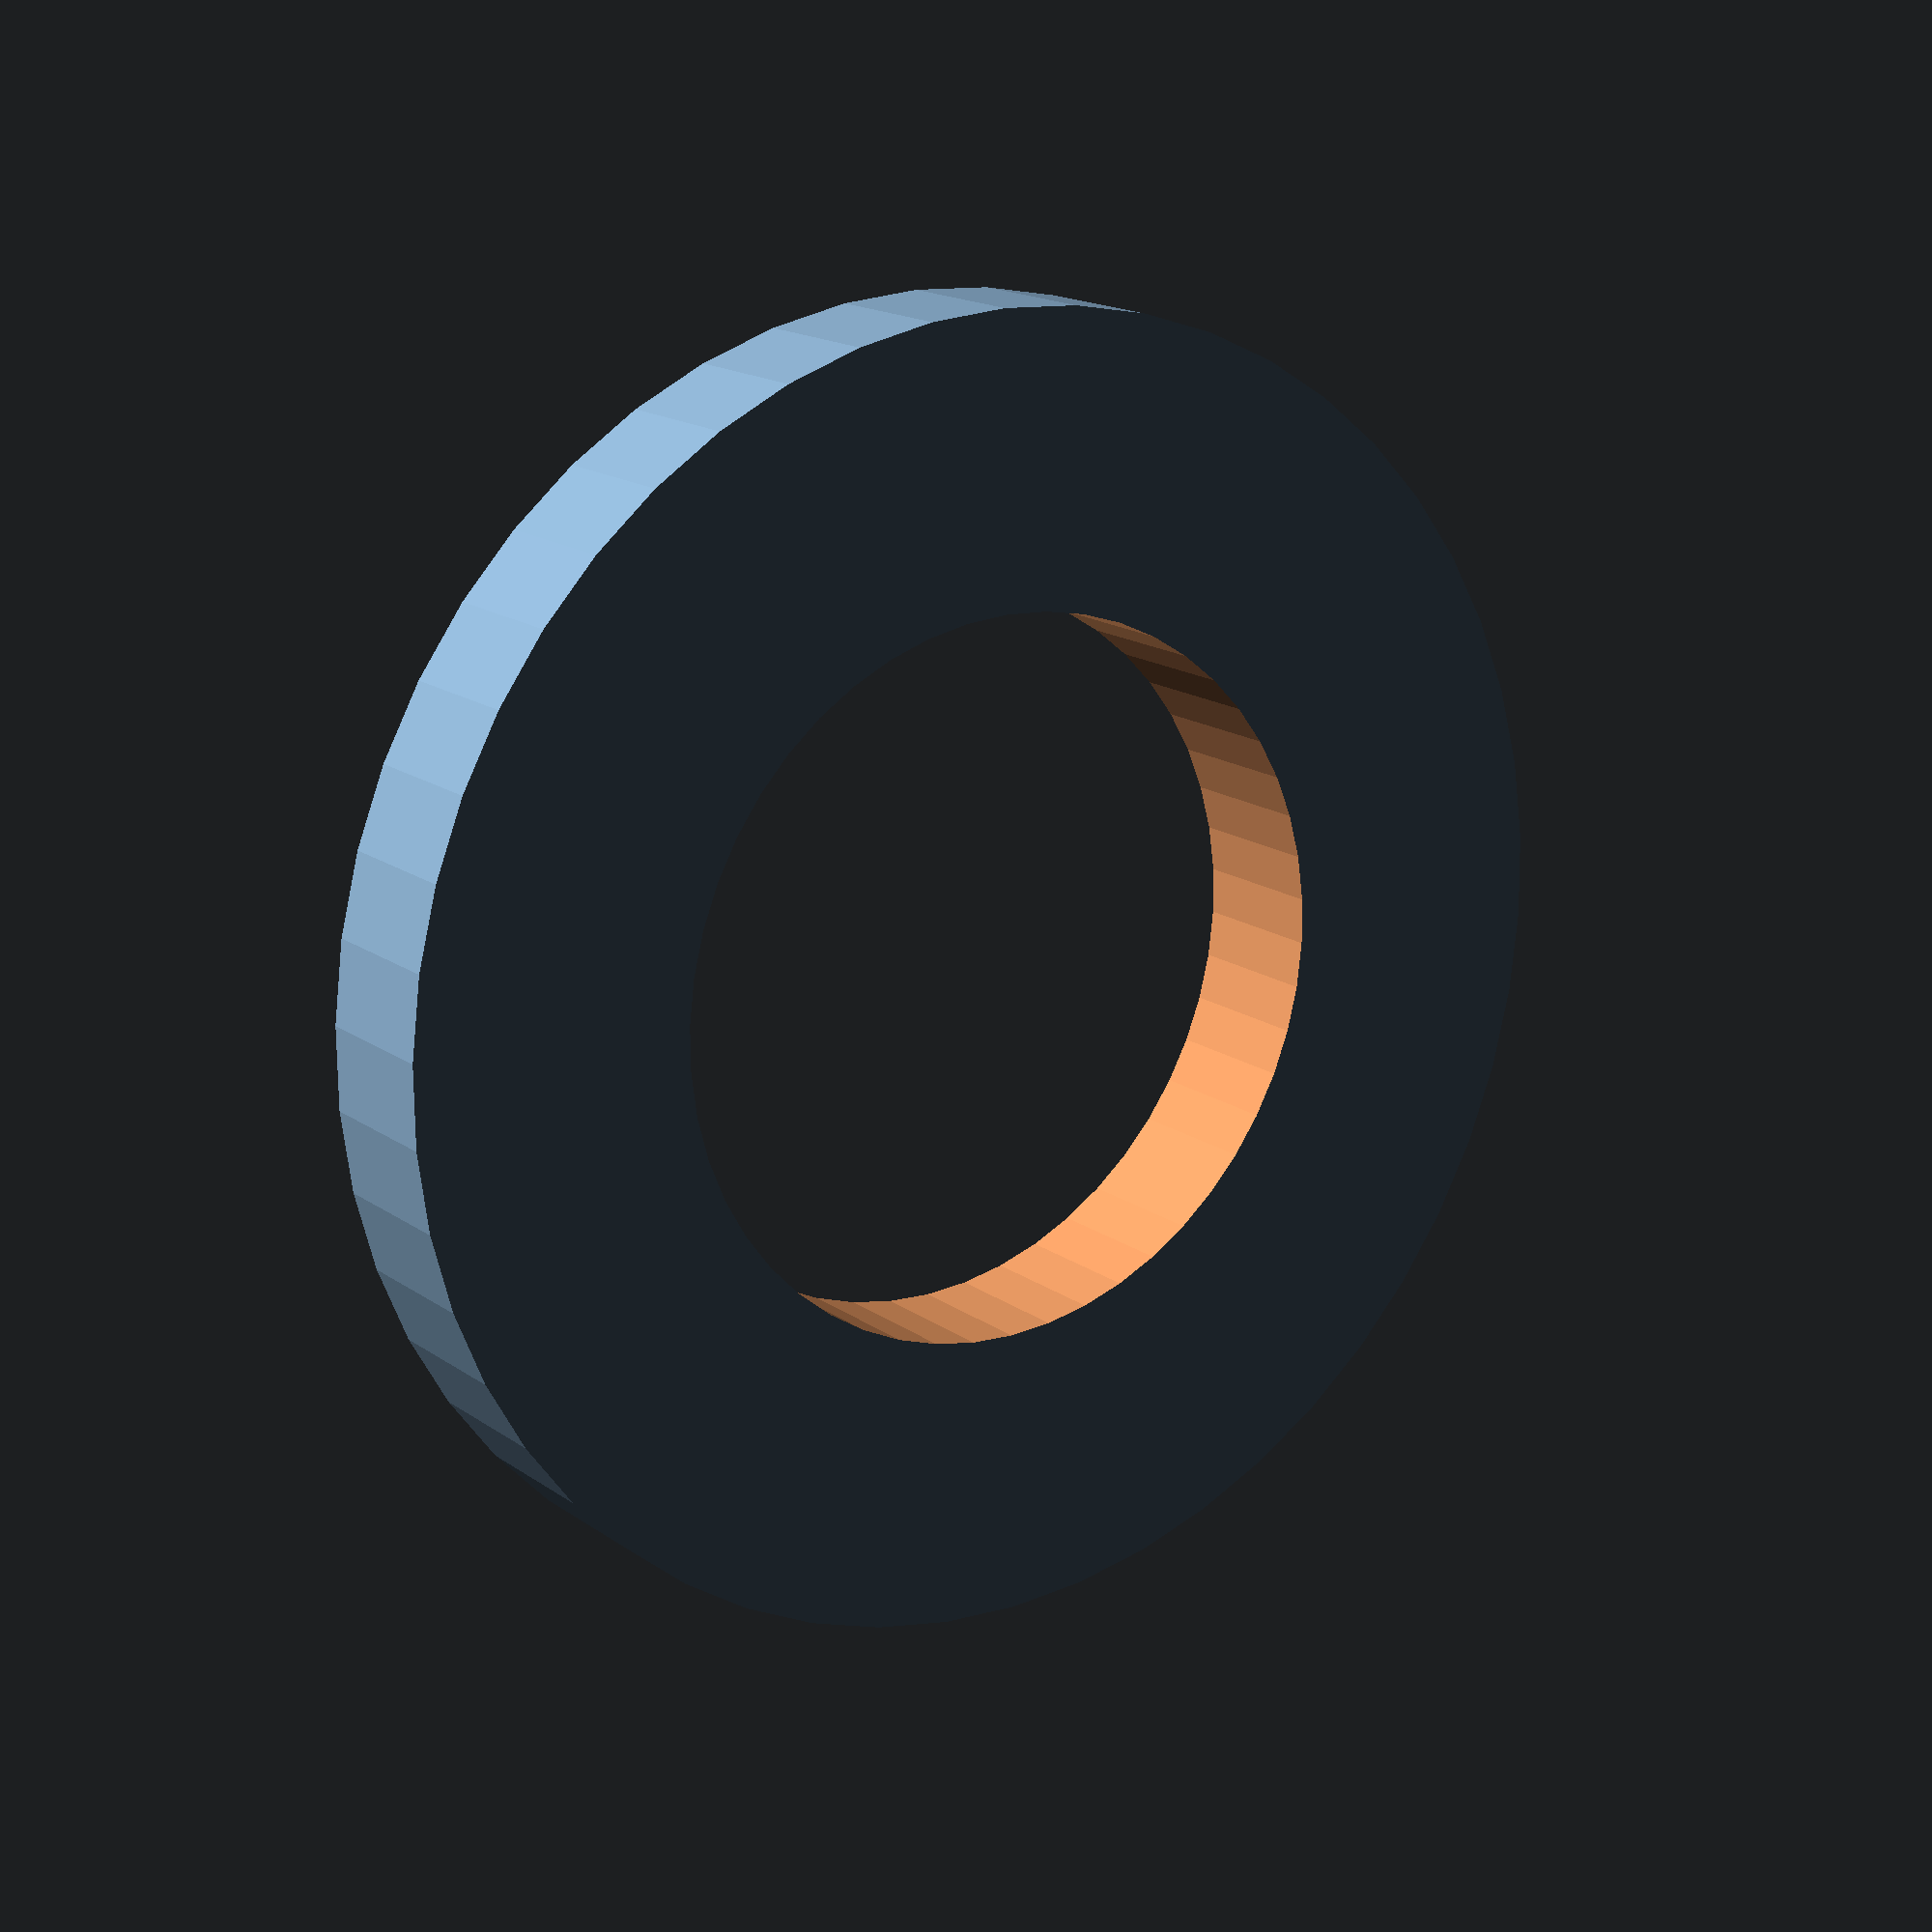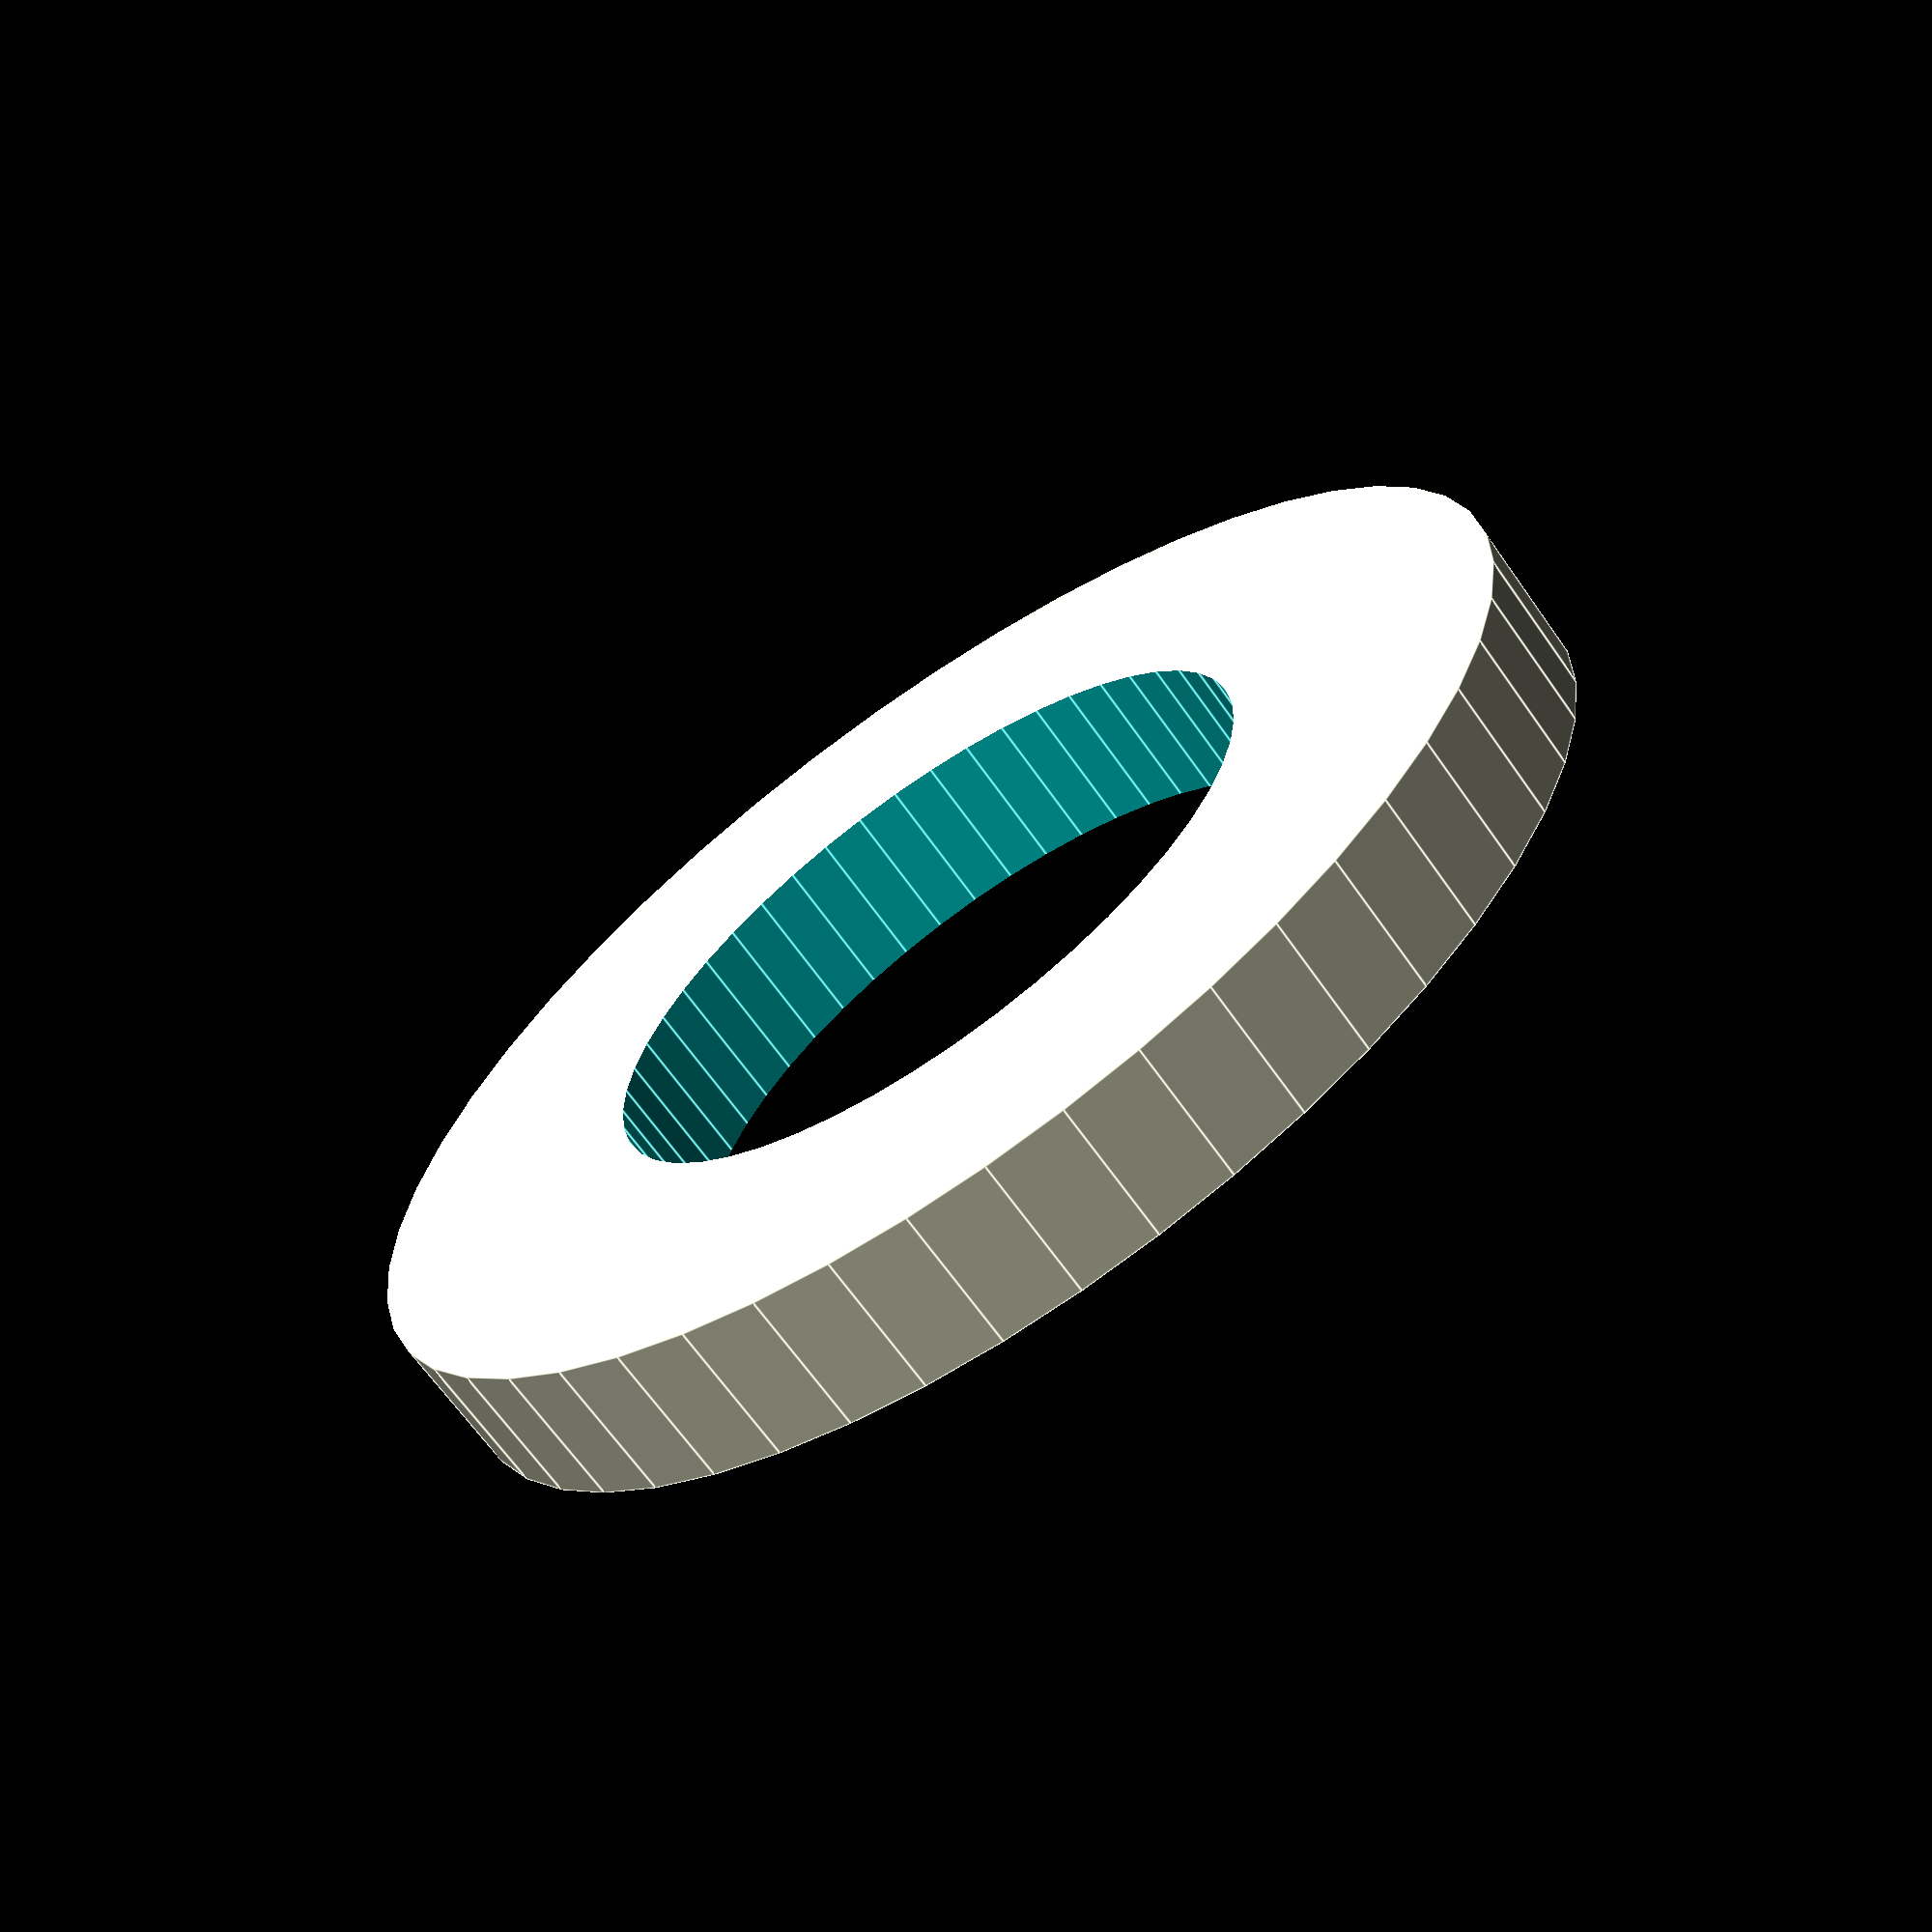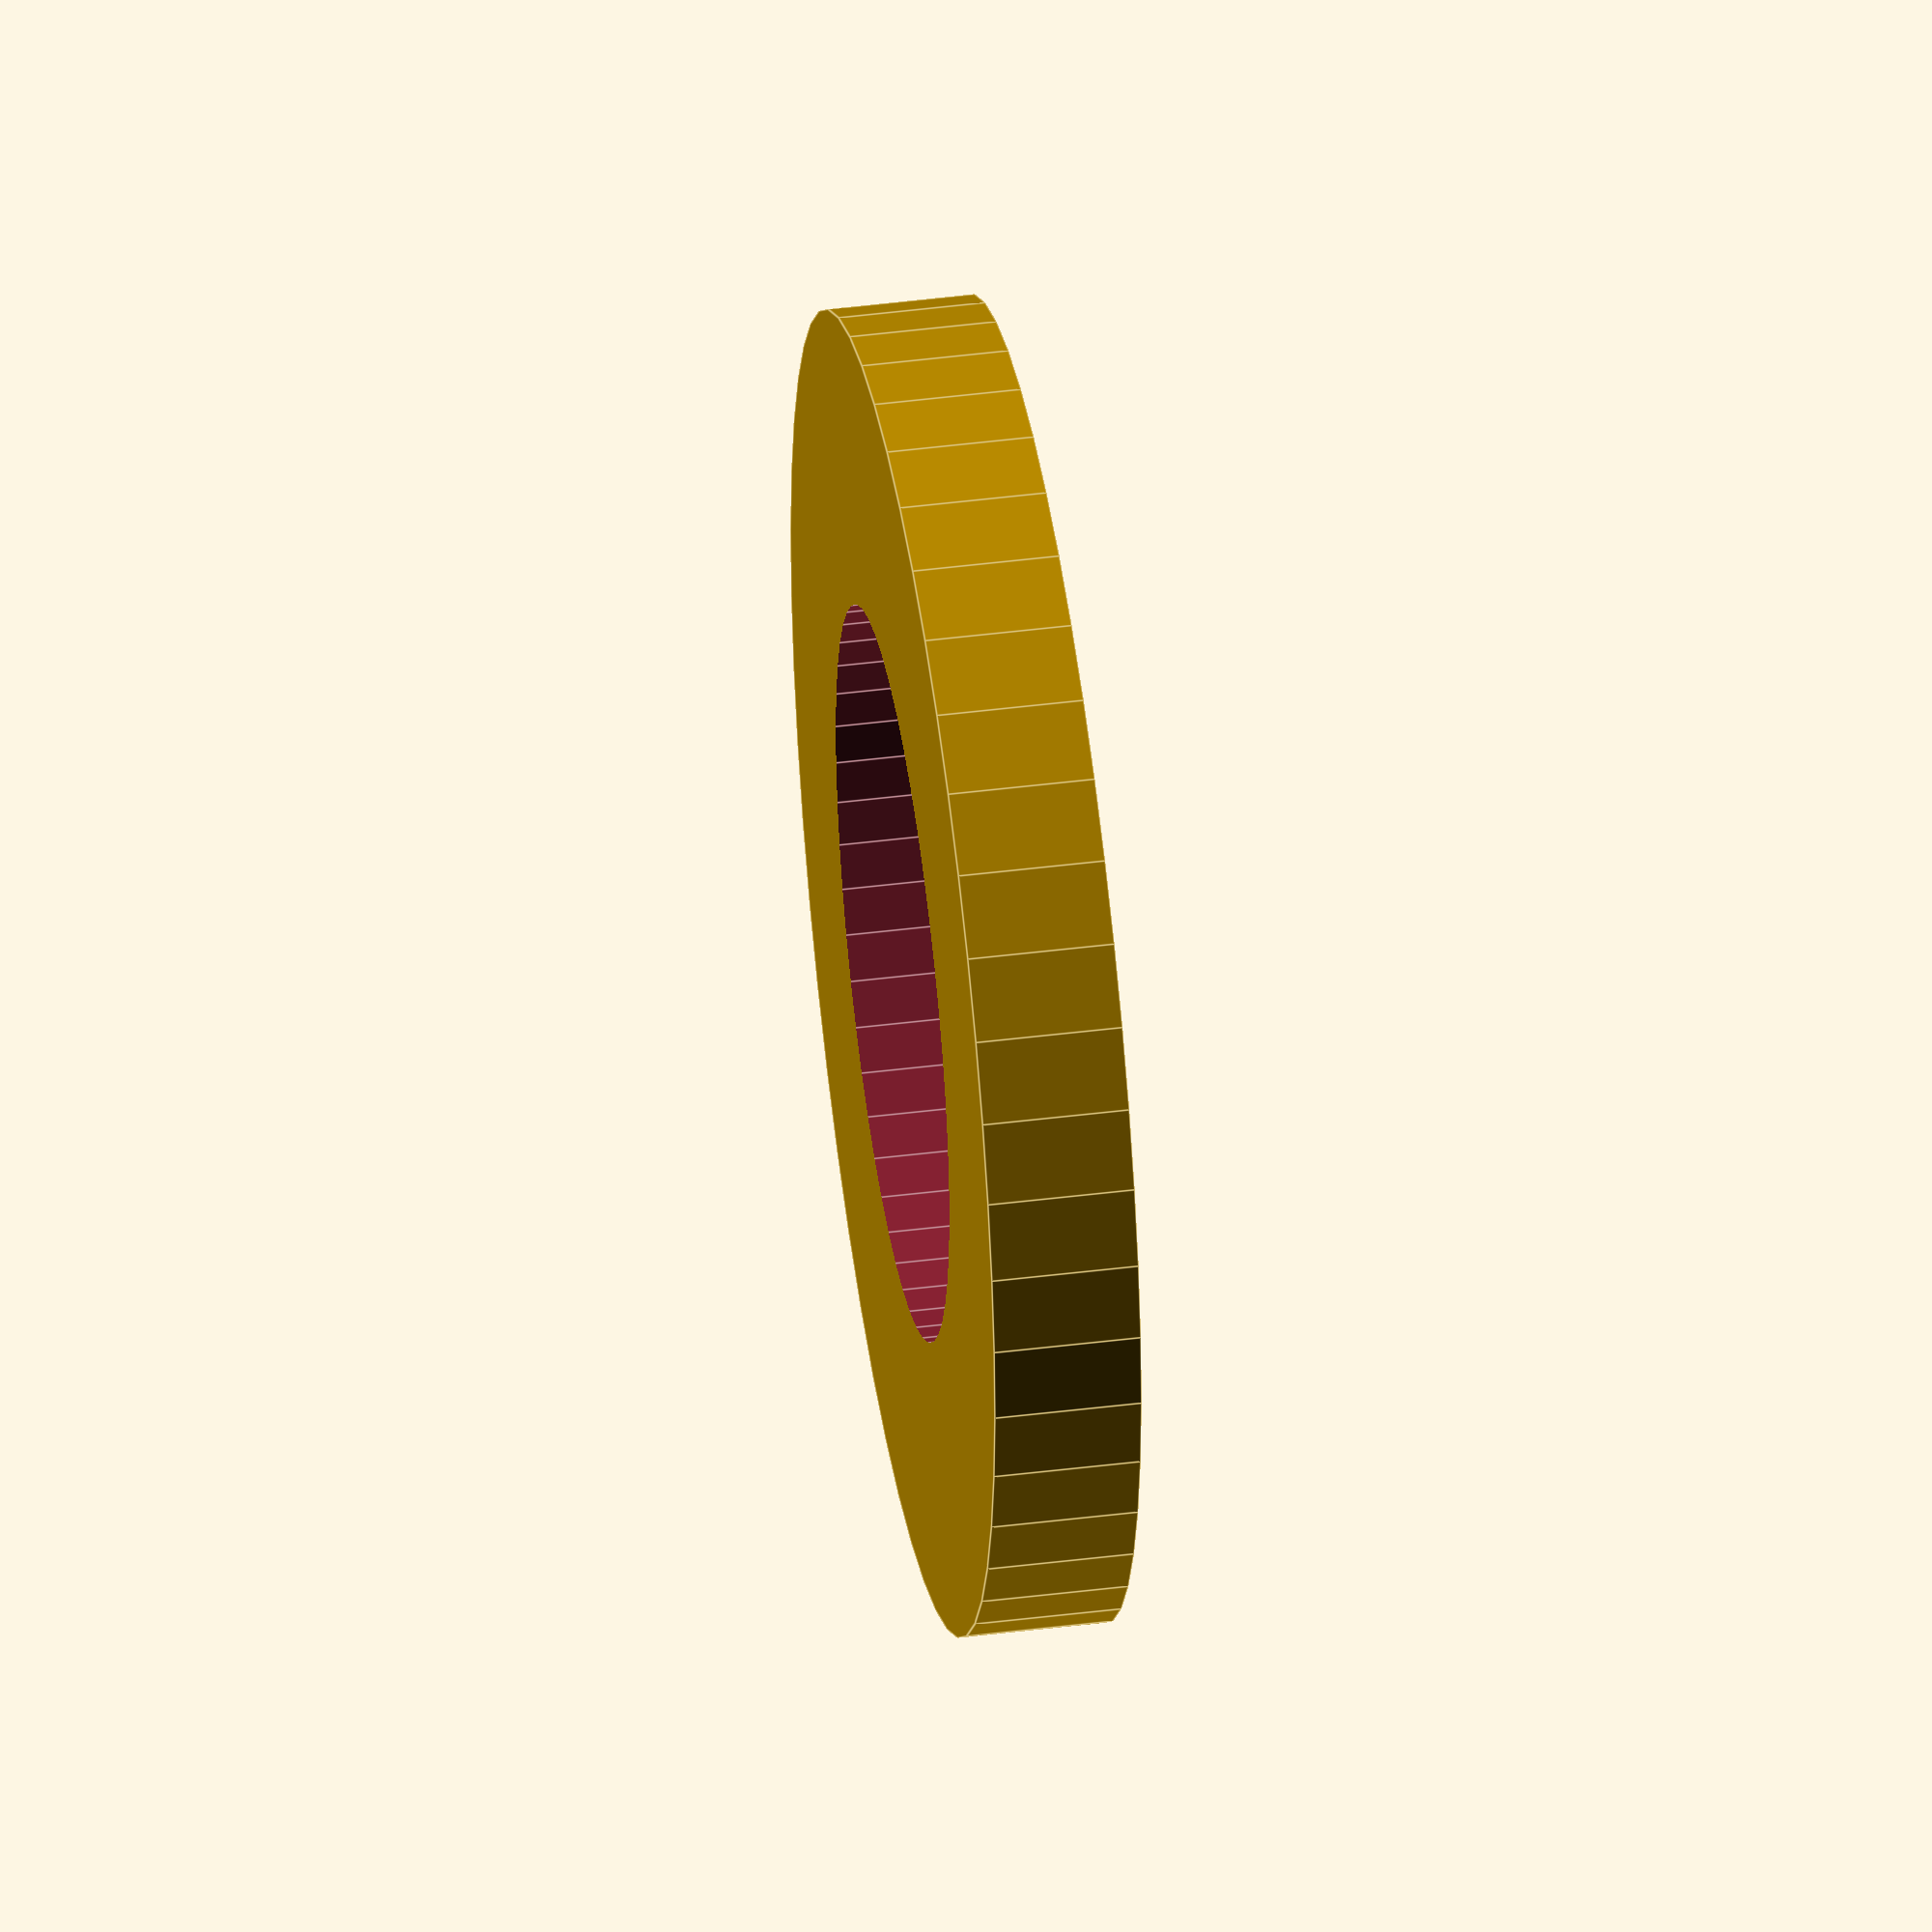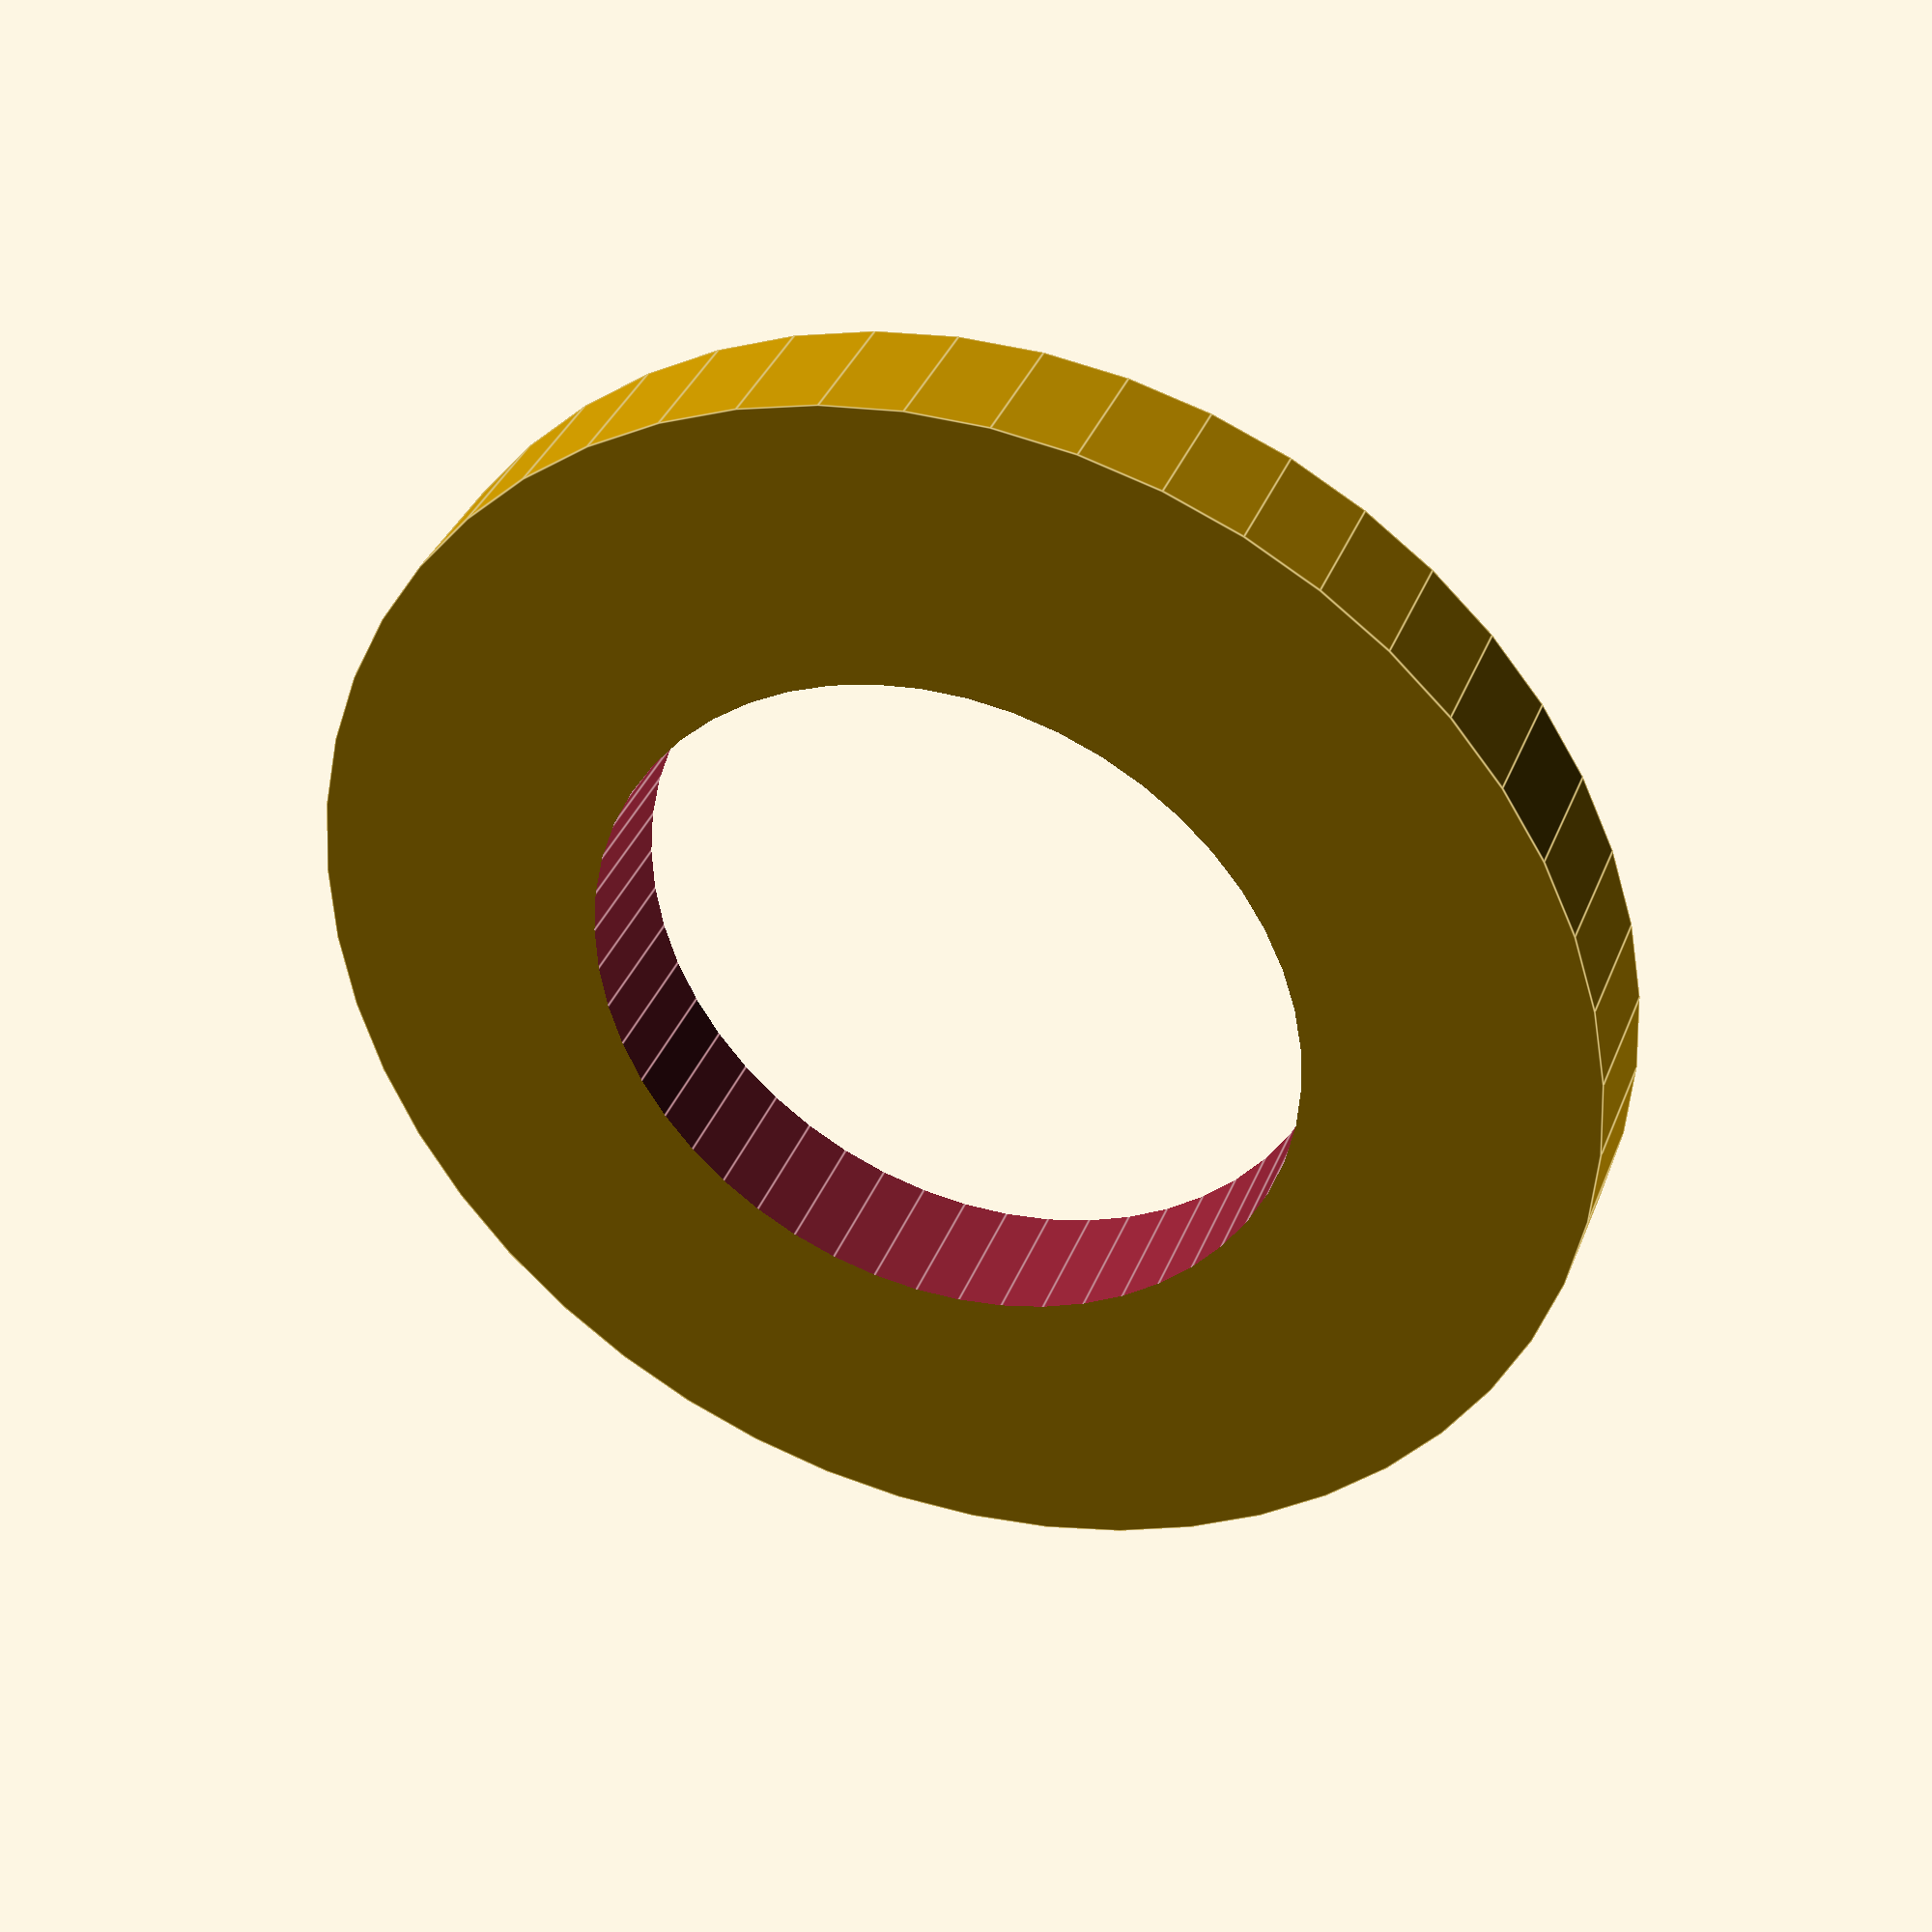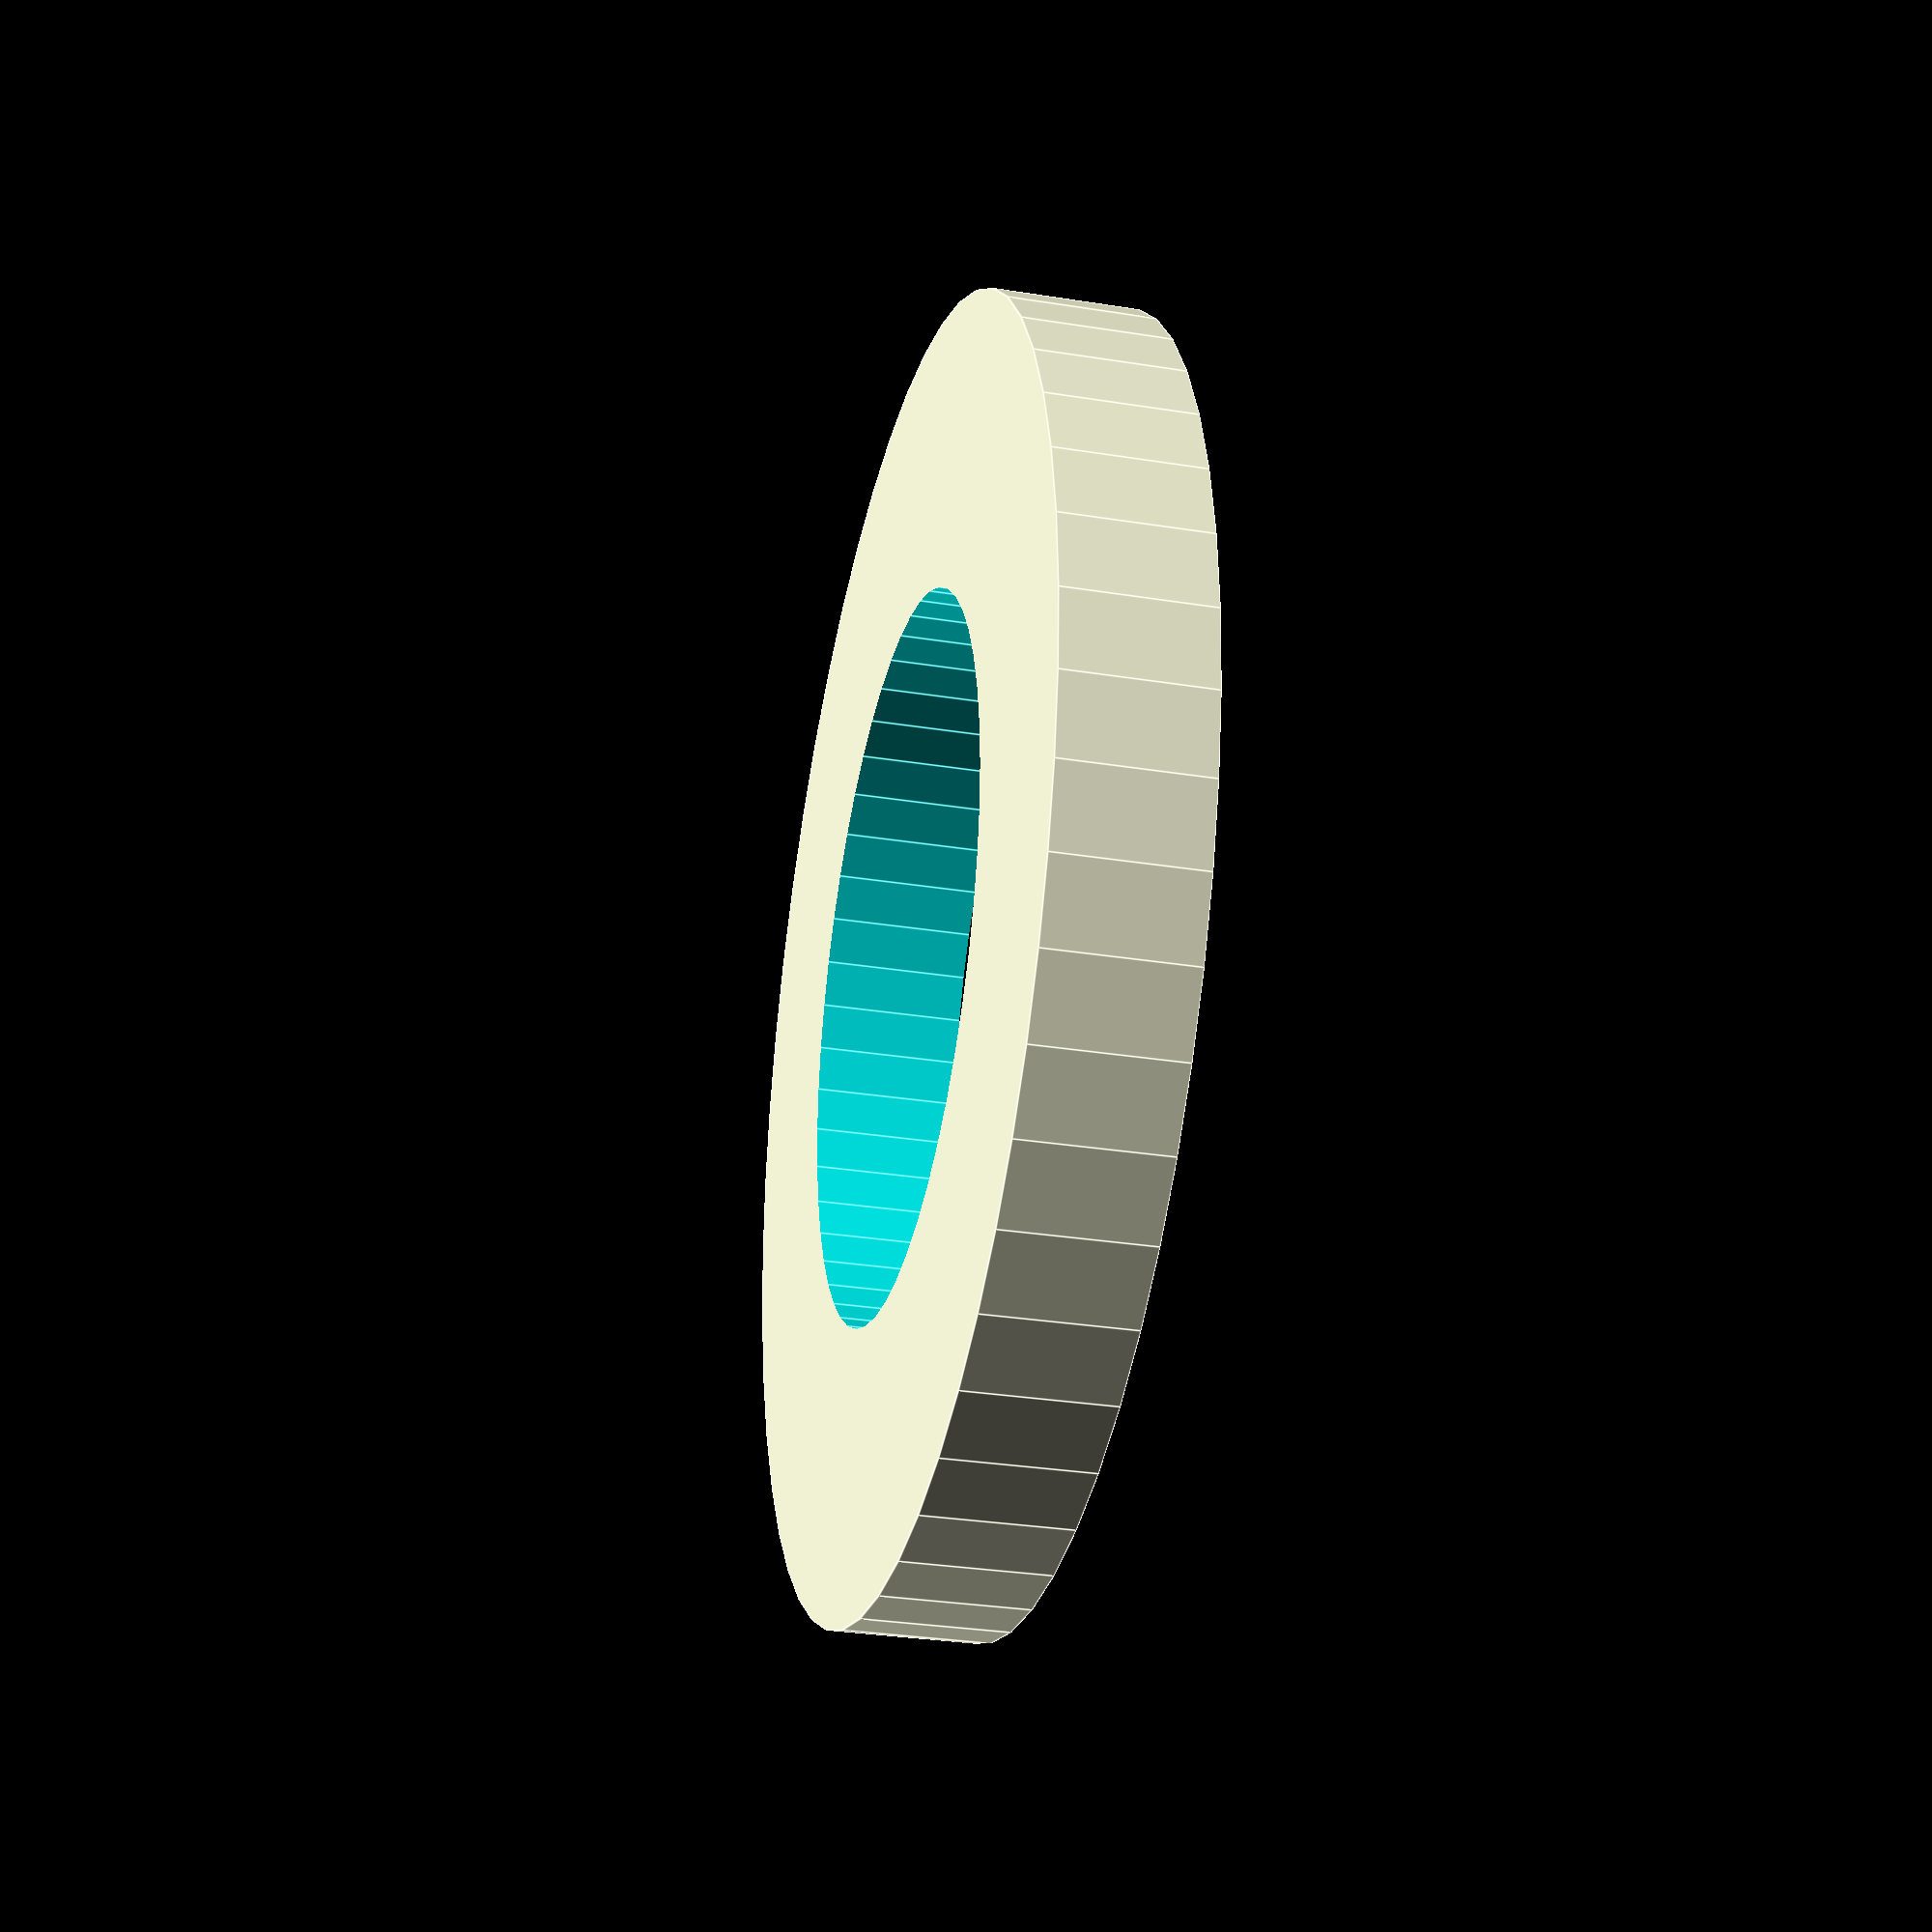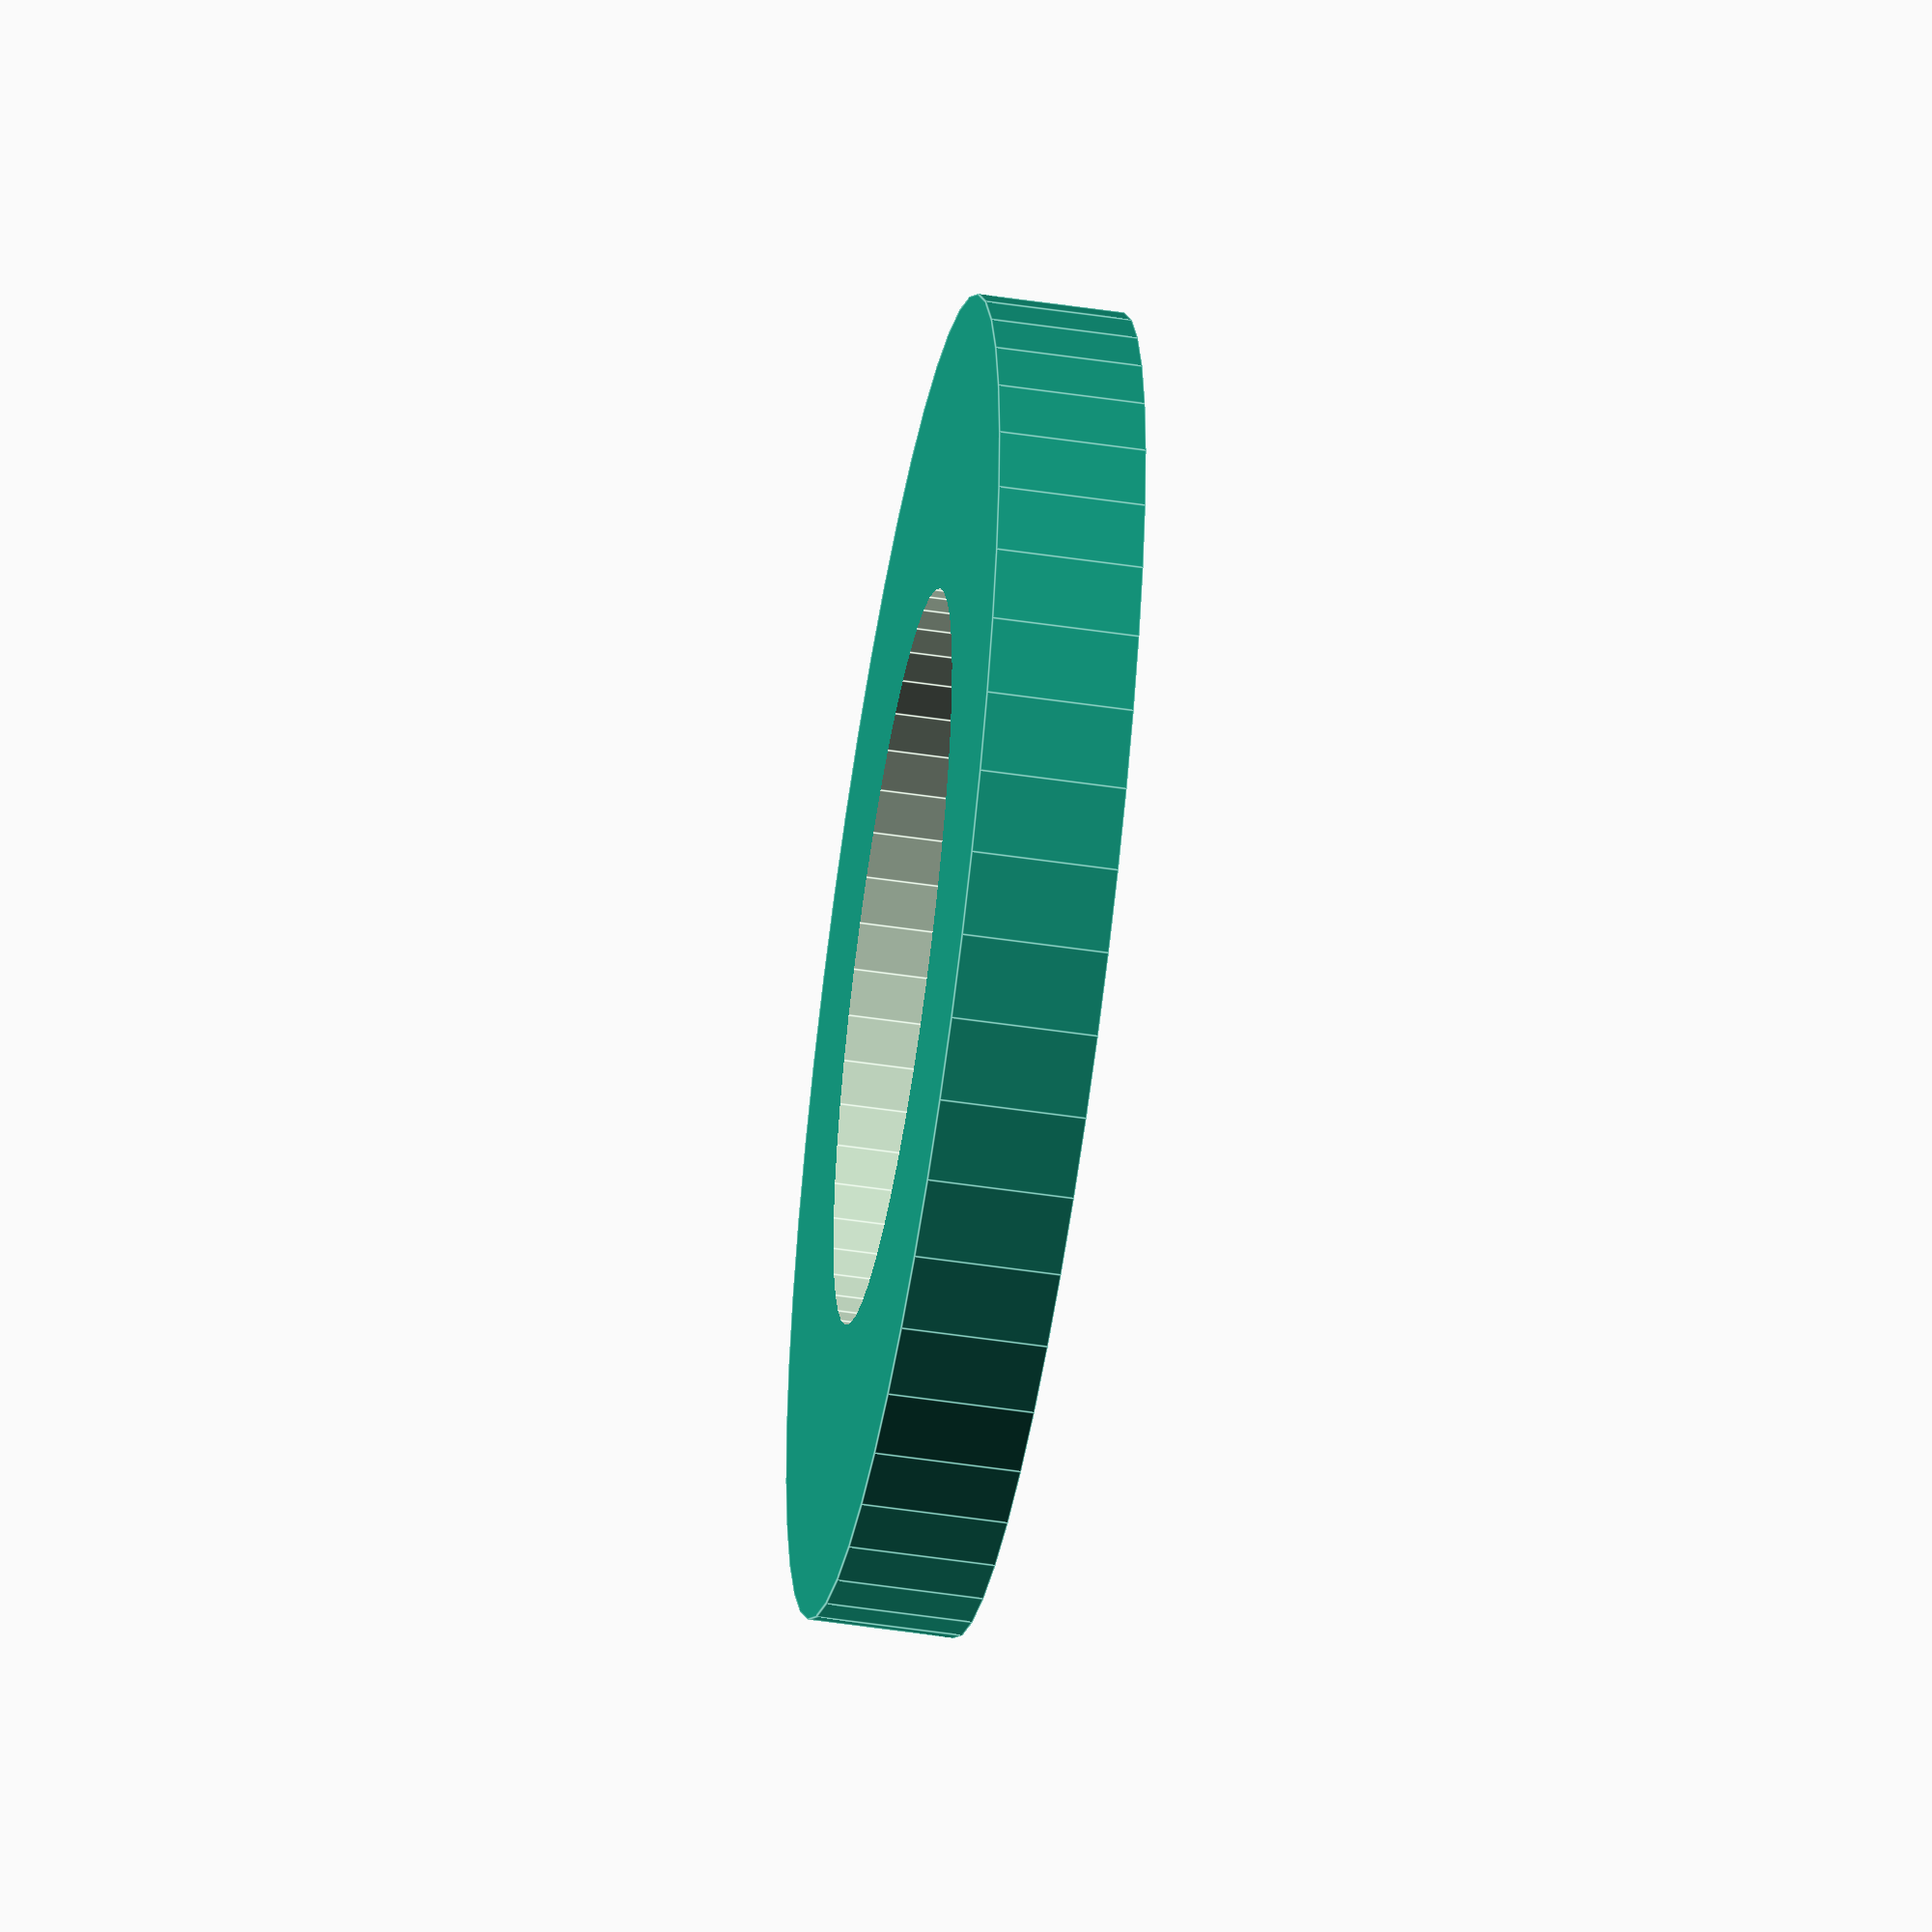
<openscad>
$fn = 50;


difference() {
	union() {
		translate(v = [0, 0, -1.0000000000]) {
			cylinder(h = 2, r = 9.0000000000);
		}
	}
	union() {
		translate(v = [0, 0, -100.0000000000]) {
			cylinder(h = 200, r = 5.0000000000);
		}
	}
}
</openscad>
<views>
elev=343.9 azim=154.2 roll=324.9 proj=p view=wireframe
elev=246.3 azim=74.6 roll=324.9 proj=p view=edges
elev=138.2 azim=21.1 roll=278.8 proj=o view=edges
elev=143.8 azim=236.9 roll=340.3 proj=p view=edges
elev=30.1 azim=223.2 roll=256.7 proj=p view=edges
elev=231.7 azim=351.8 roll=99.2 proj=o view=edges
</views>
